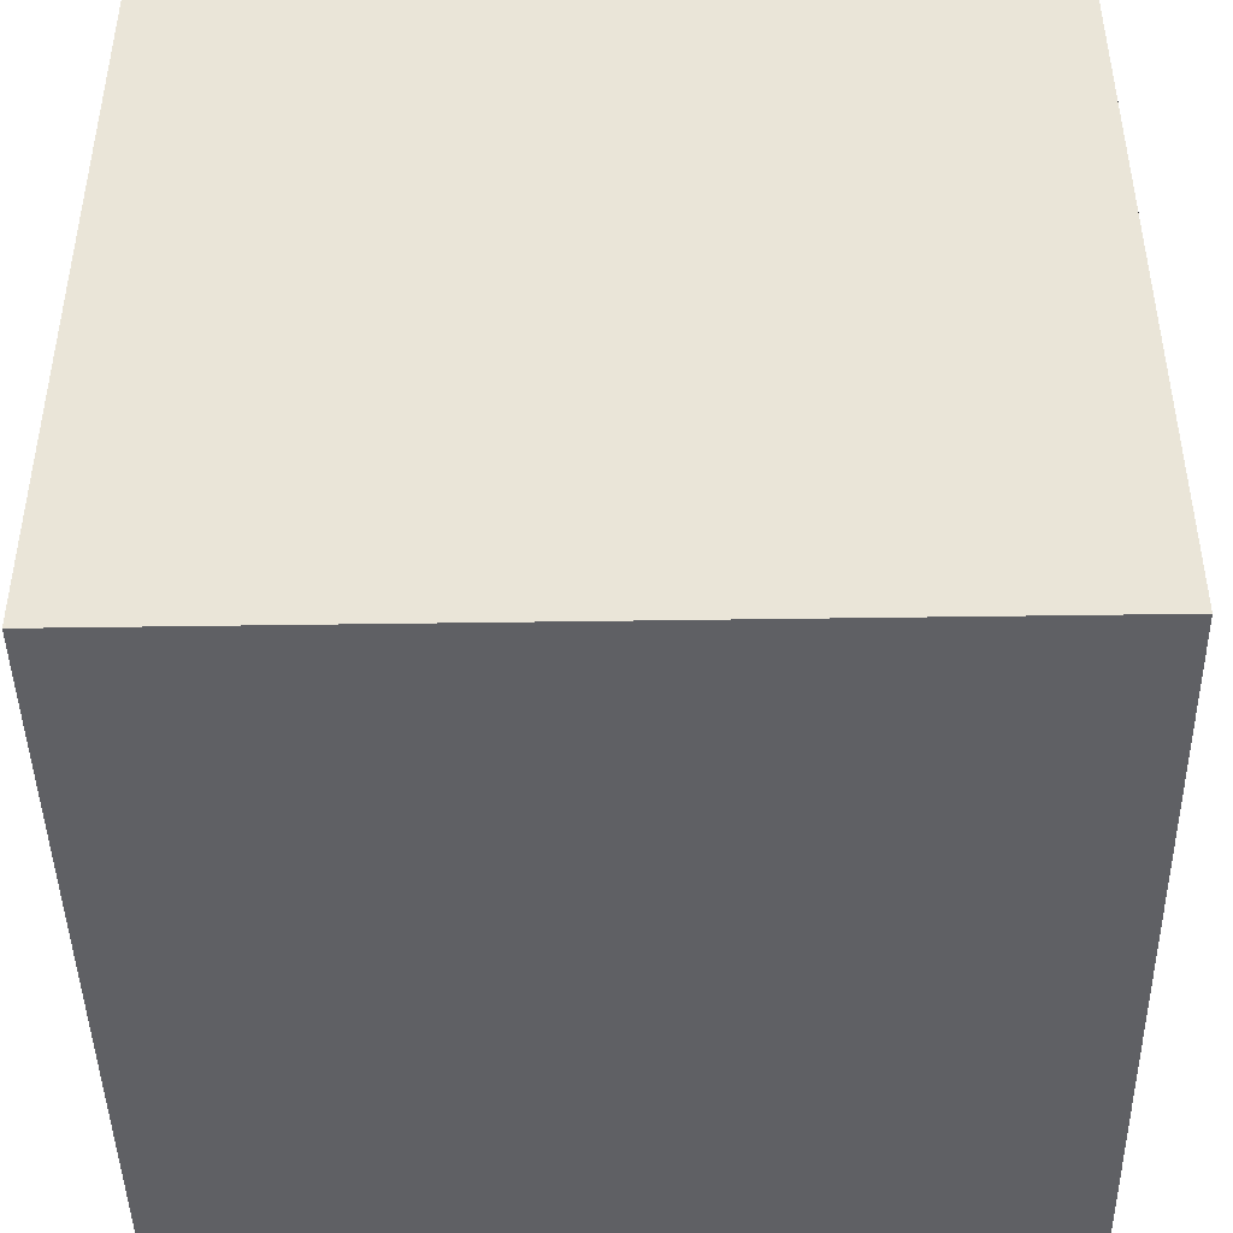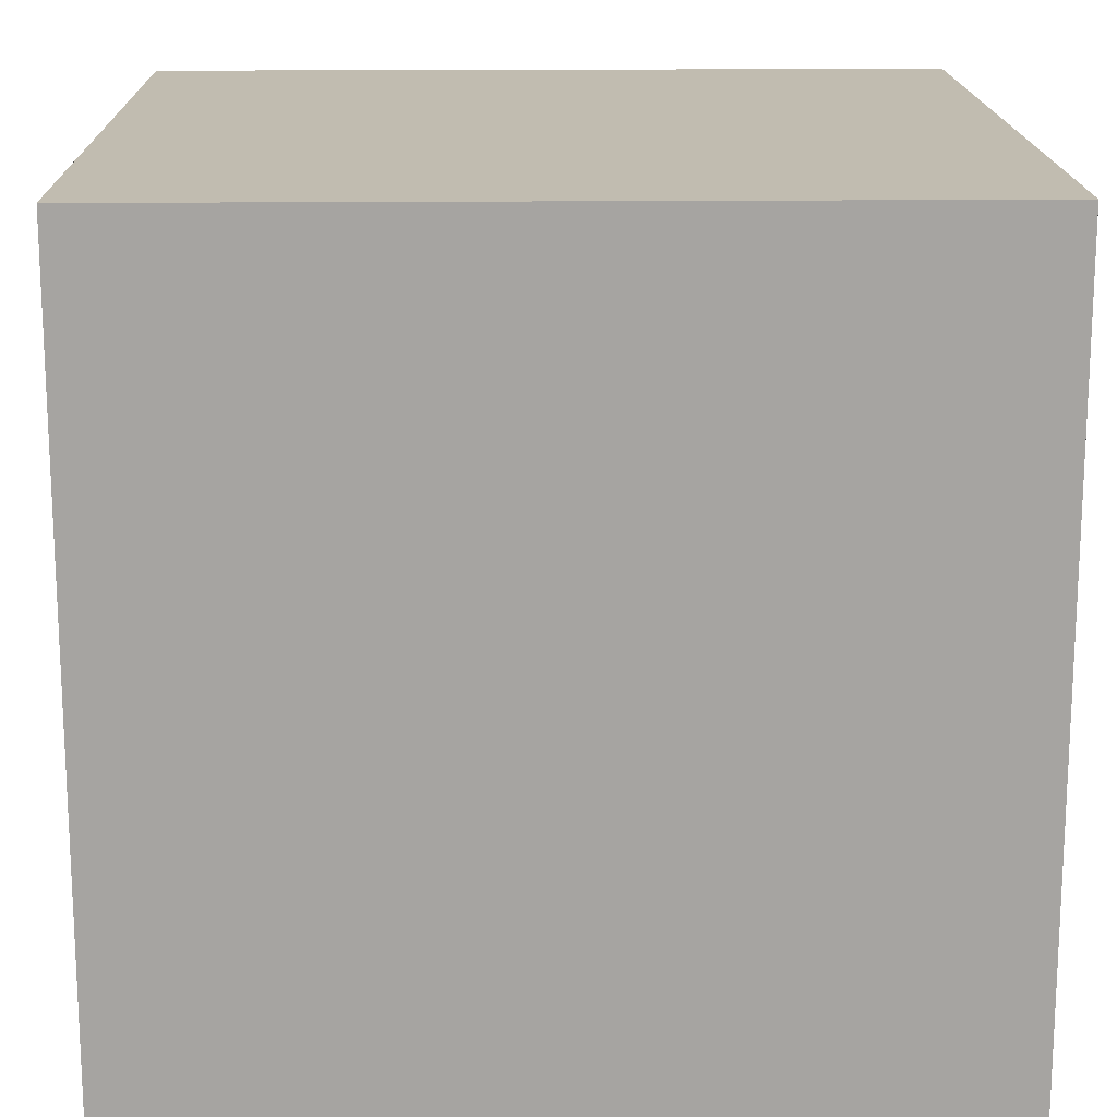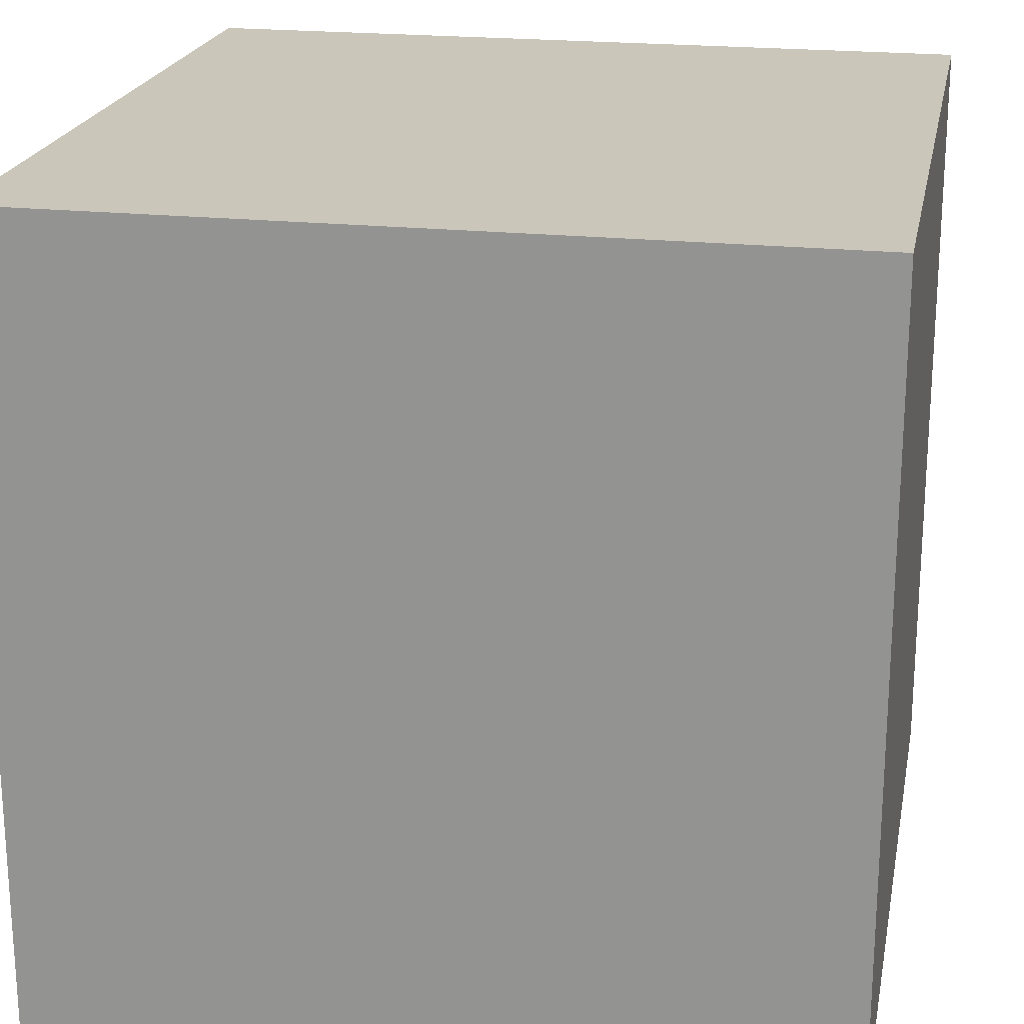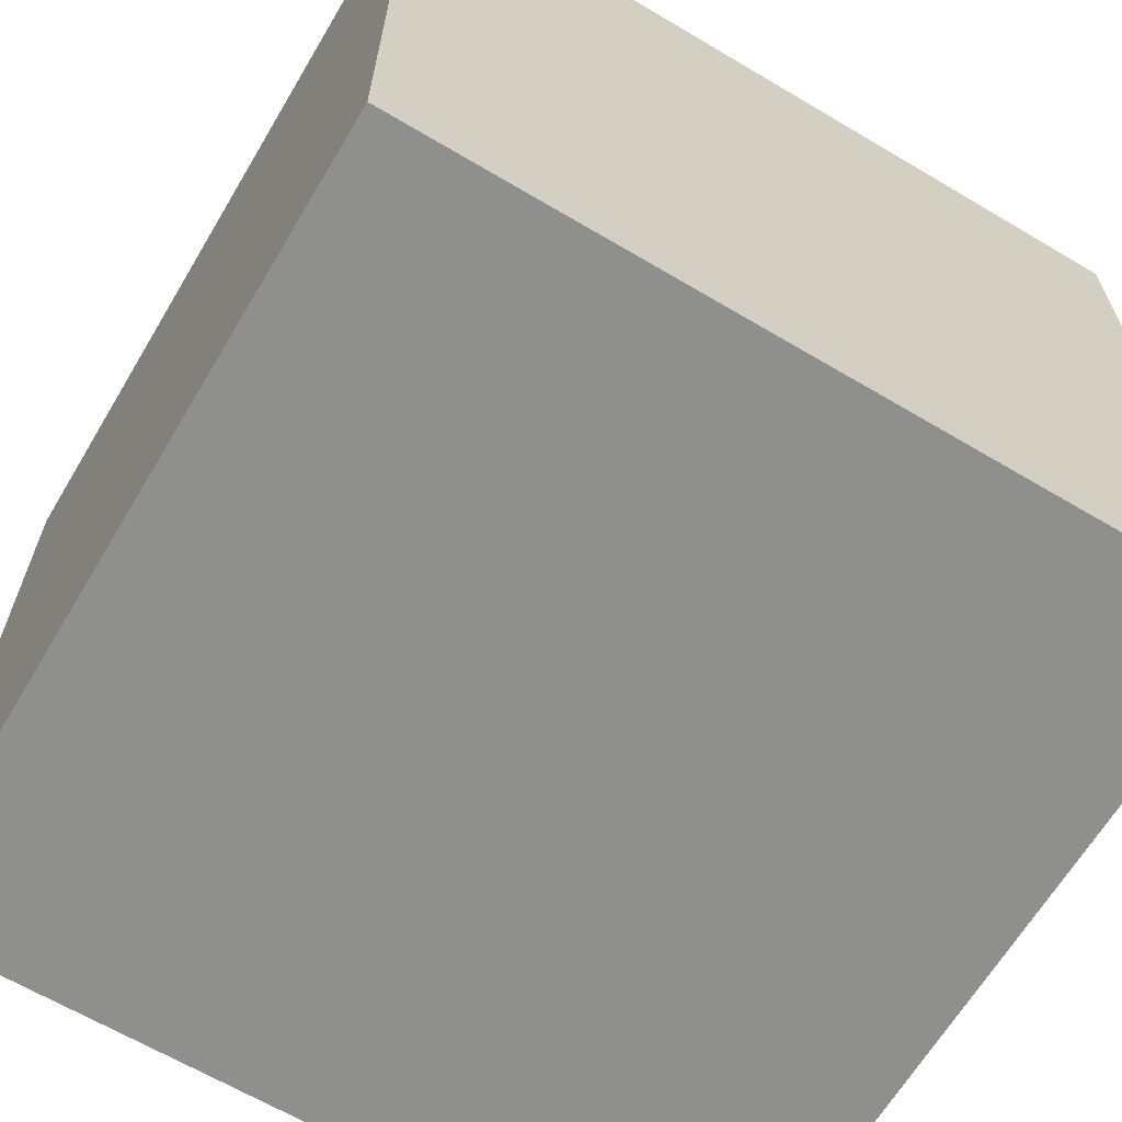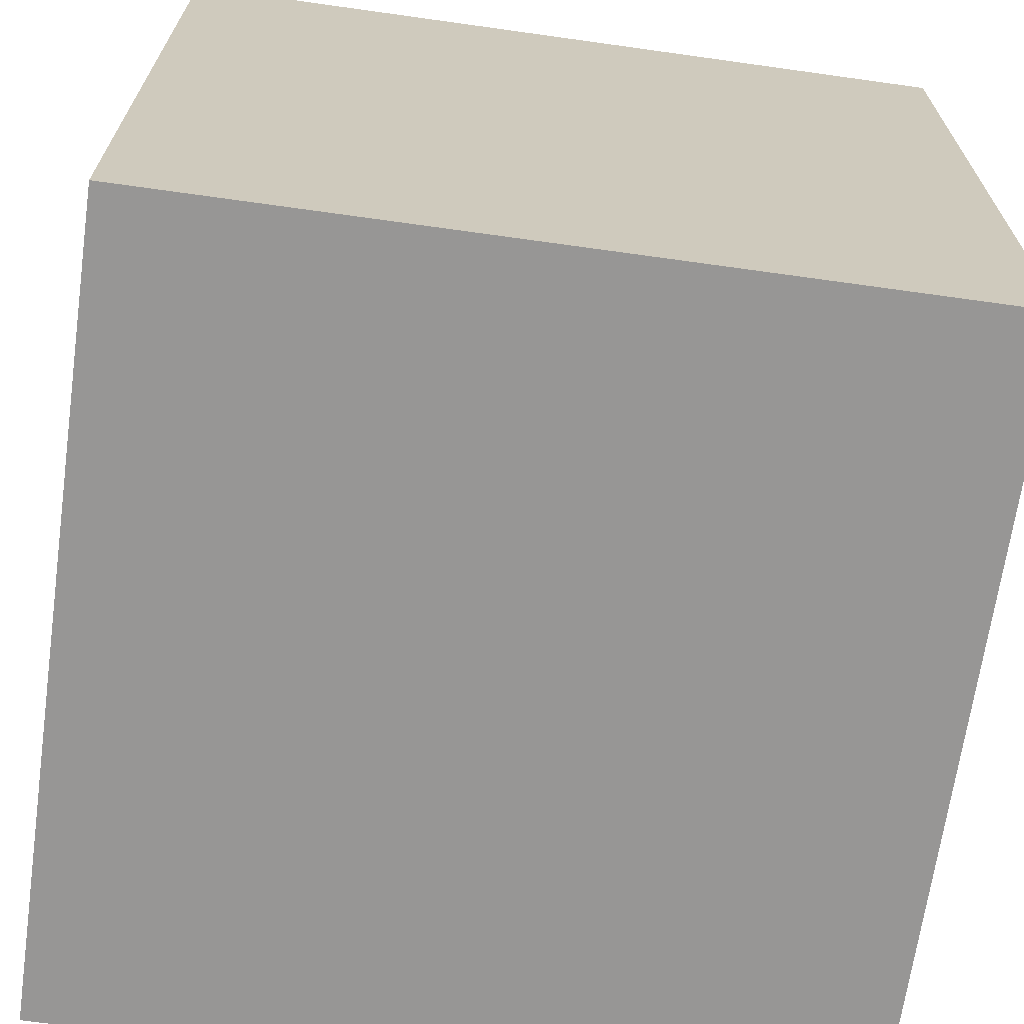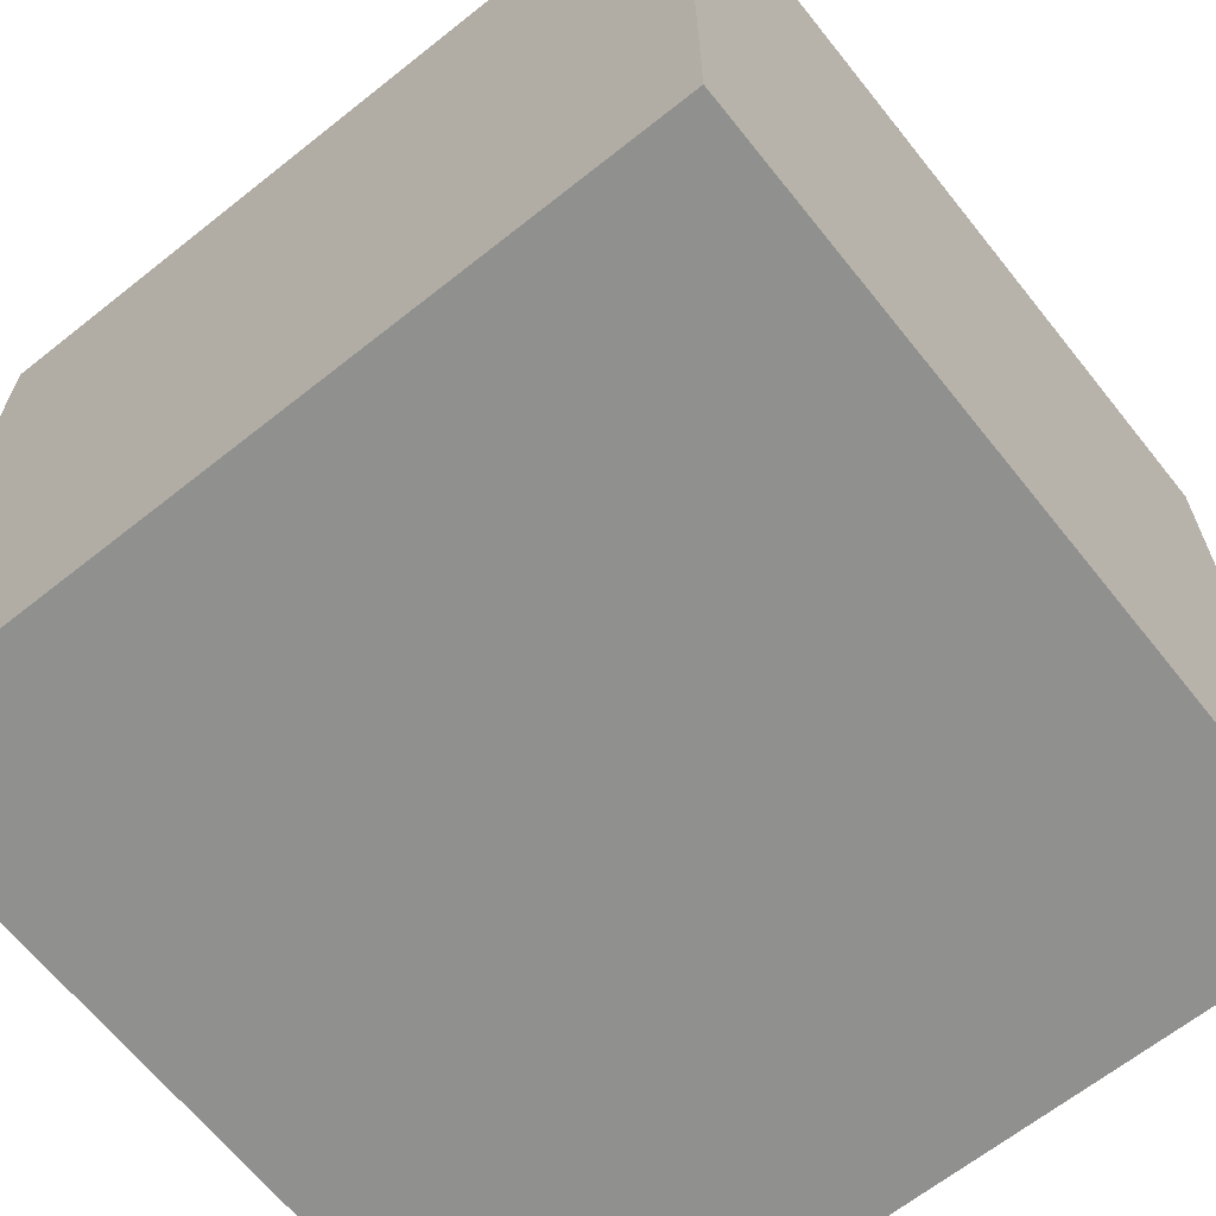
<metadata>
{"format":"obj","ext":"obj","renderer":"f3d","projection":"perspective","resolution":1024,"background":"white","views":[{"elev":-44.7,"azim":-89.0,"up":"+Z"},{"elev":16.6,"azim":-91.2,"up":"+Y"},{"elev":21.1,"azim":-79.1,"up":"+Y"},{"elev":-65.1,"azim":-120.8,"up":"+Y"},{"elev":-67.8,"azim":-98.0,"up":"+Y"},{"elev":-65.5,"azim":38.6,"up":"+Z"}]}
</metadata>
<code>
g Cube3x4
v -0.5 -0.5 0.1667
v -0.5 -0.5 0.5
v 0 -0.5 0.5
v 0 -0.5 0.1667
v -0.5 -0.5 -0.1667
v 0 -0.5 -0.1667
v -0.5 -0.5 -0.5
v 0 -0.5 -0.5
v 0.5 -0.5 0.5
v 0.5 -0.5 0.1667
v 0.5 -0.5 -0.1667
v 0.5 -0.5 -0.5
v 0 -0.5 0.5
v -0.5 -0.5 0.5
v -0.5 0.5 0.5
v 0 0.5 0.5
v 0.5 -0.5 0.5
v 0.5 0.5 0.5
v 0.5 -0.5 0.1667
v 0.5 -0.5 0.5
v 0.5 0.5 0.5
v 0.5 0.5 0.1667
v 0.5 -0.5 -0.1667
v 0.5 0.5 -0.1667
v 0.5 -0.5 -0.5
v 0.5 0.5 -0.5
v 0 0.5 -0.5
v 0 -0.5 -0.5
v 0.5 -0.5 -0.5
v 0.5 0.5 -0.5
v -0.5 0.5 -0.5
v -0.5 -0.5 -0.5
v -0.5 0.5 -0.1667
v -0.5 -0.5 -0.1667
v -0.5 -0.5 -0.5
v -0.5 0.5 -0.5
v -0.5 0.5 0.1667
v -0.5 -0.5 0.1667
v -0.5 0.5 0.5
v -0.5 -0.5 0.5
v 0 0.5 0.5
v -0.5 0.5 0.5
v -0.5 0.5 0.1667
v 0 0.5 0.1667
v -0.5 0.5 -0.1667
v 0 0.5 -0.1667
v -0.5 0.5 -0.5
v 0 0.5 -0.5
v 0.5 0.5 0.5
v 0.5 0.5 0.1667
v 0.5 0.5 -0.1667
v 0.5 0.5 -0.5
f 3 2 1
f 4 3 1
f 4 1 5
f 6 4 5
f 6 5 7
f 8 6 7
f 9 3 4
f 10 9 4
f 10 4 6
f 11 10 6
f 11 6 8
f 12 11 8
f 15 14 13
f 16 15 13
f 16 13 17
f 18 16 17
f 21 20 19
f 22 21 19
f 22 19 23
f 24 22 23
f 24 23 25
f 26 24 25
f 29 28 27
f 30 29 27
f 27 28 31
f 28 32 31
f 35 34 33
f 36 35 33
f 33 34 37
f 34 38 37
f 37 38 39
f 38 40 39
f 43 42 41
f 44 43 41
f 45 43 44
f 46 45 44
f 47 45 46
f 48 47 46
f 44 41 49
f 50 44 49
f 46 44 50
f 51 46 50
f 48 46 51
f 52 48 51

</code>
